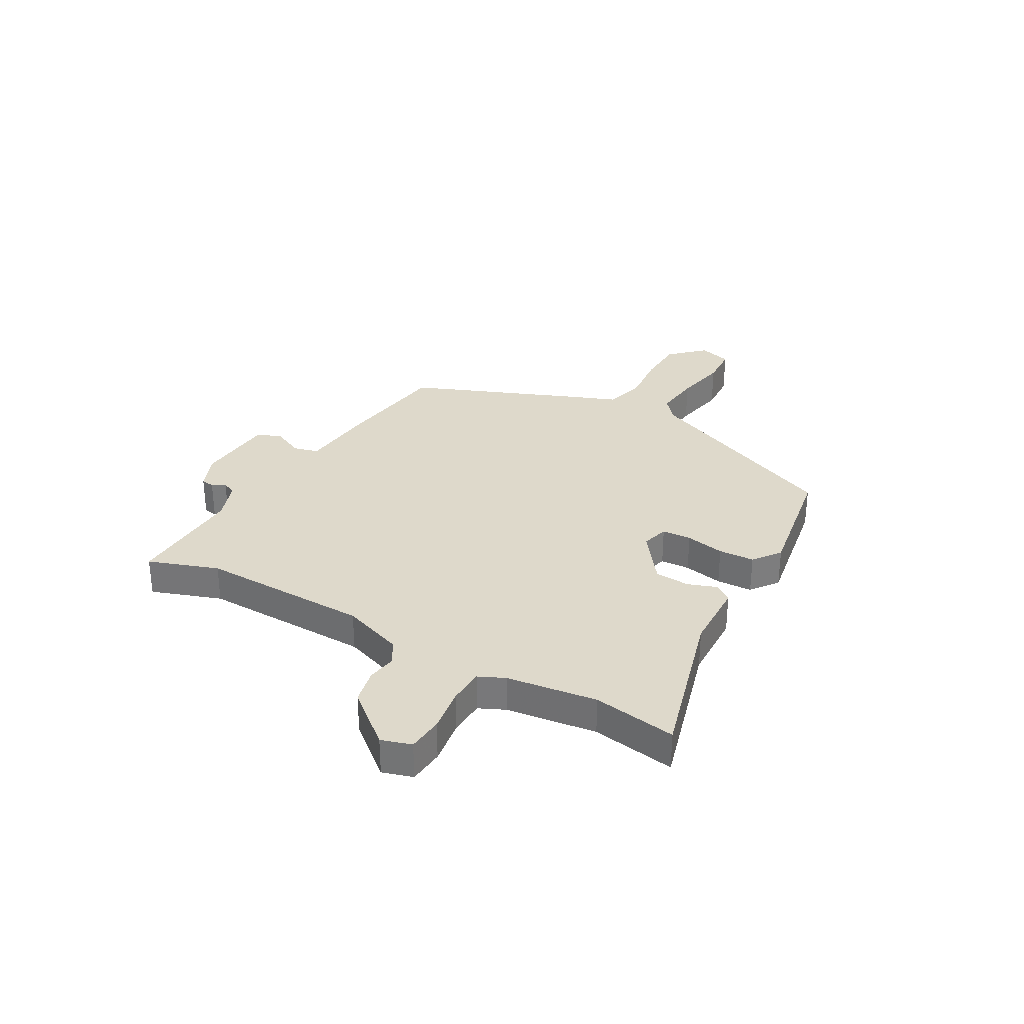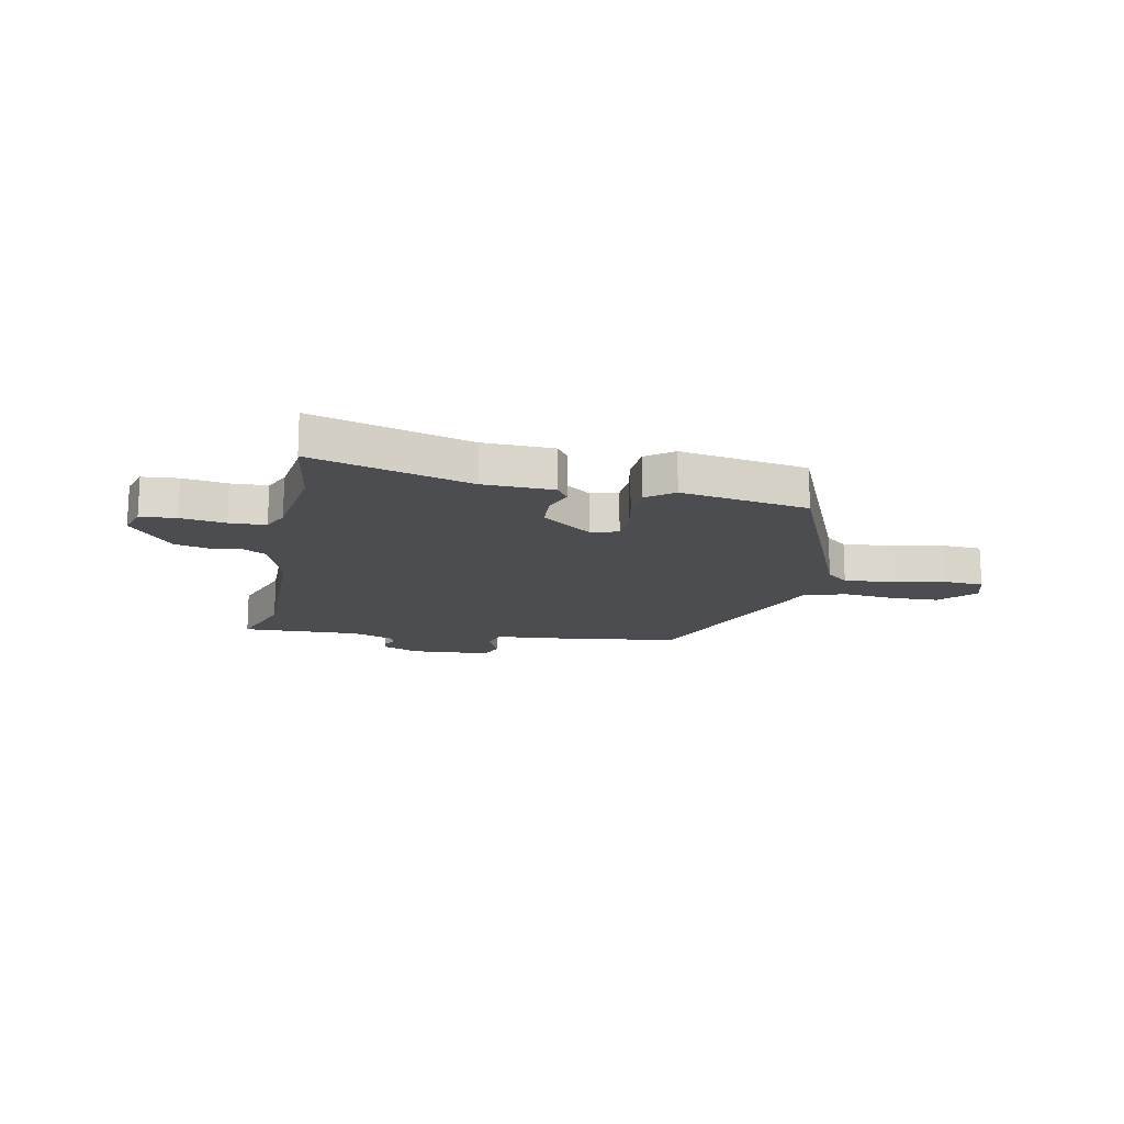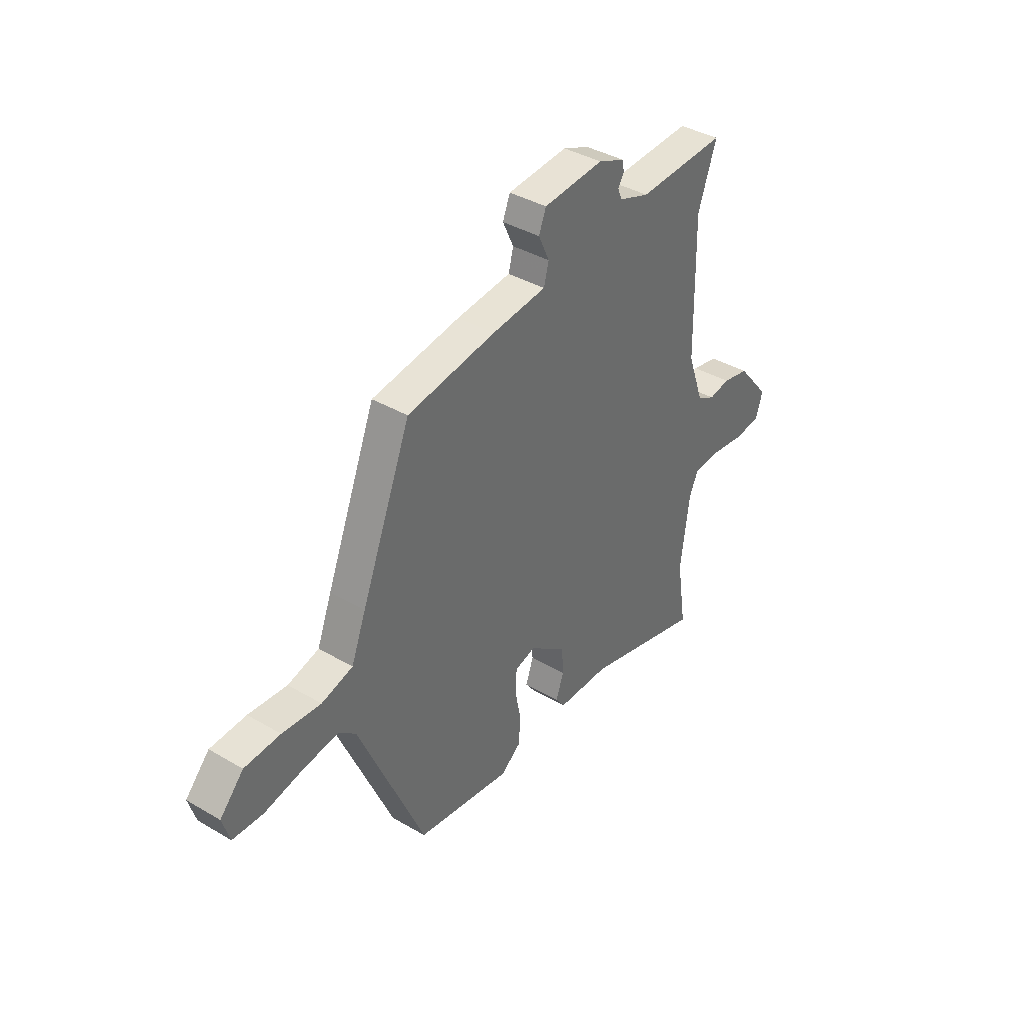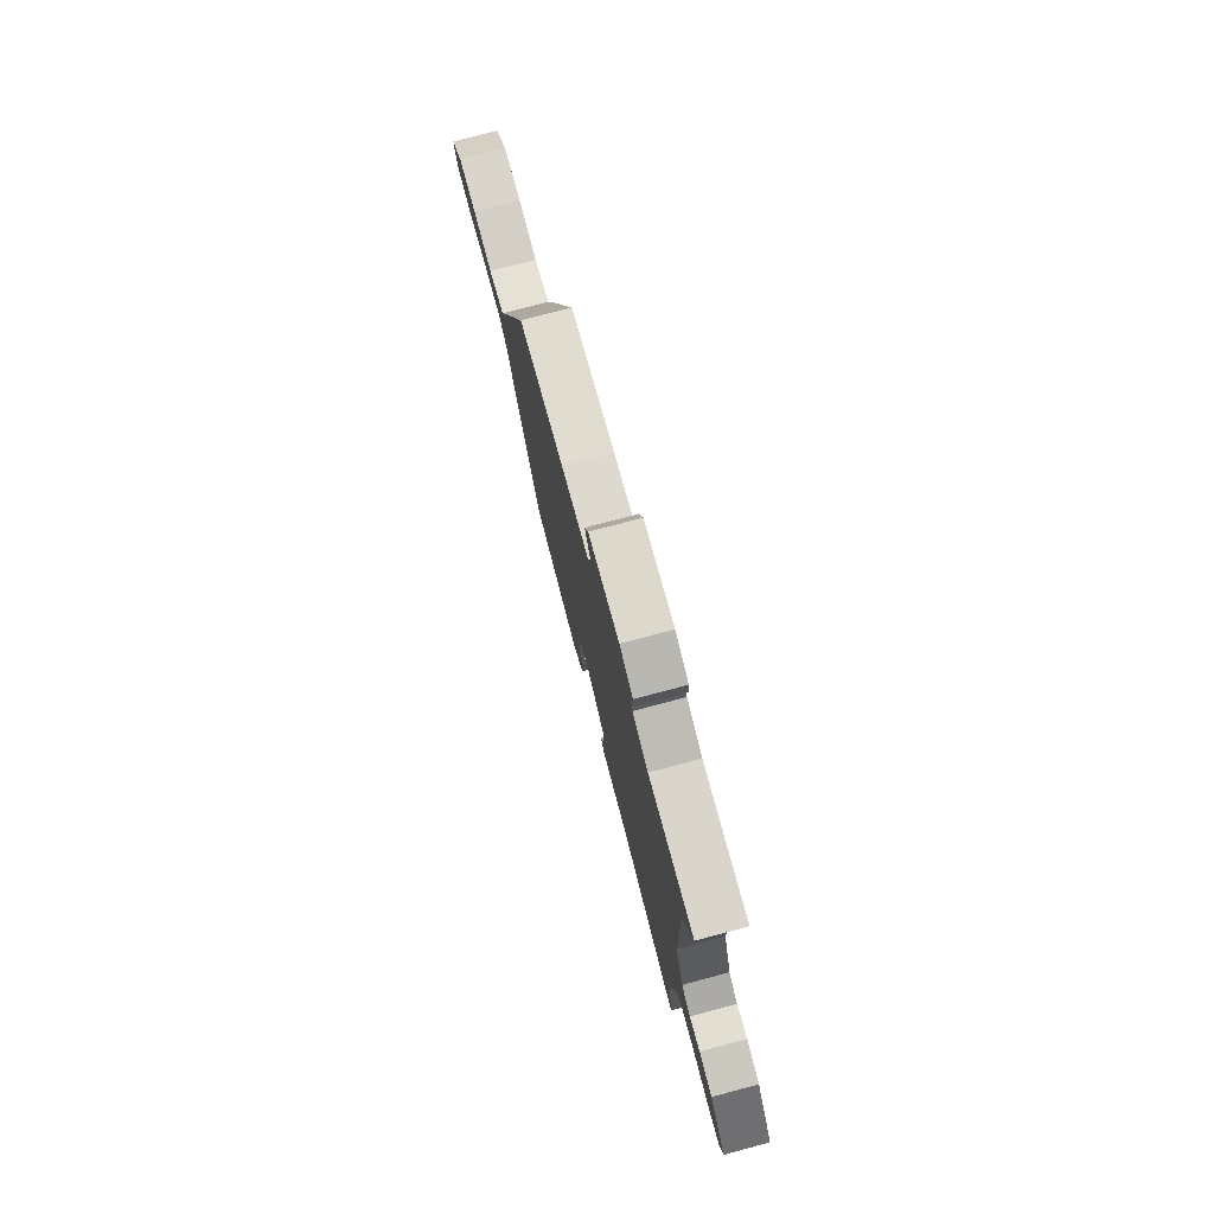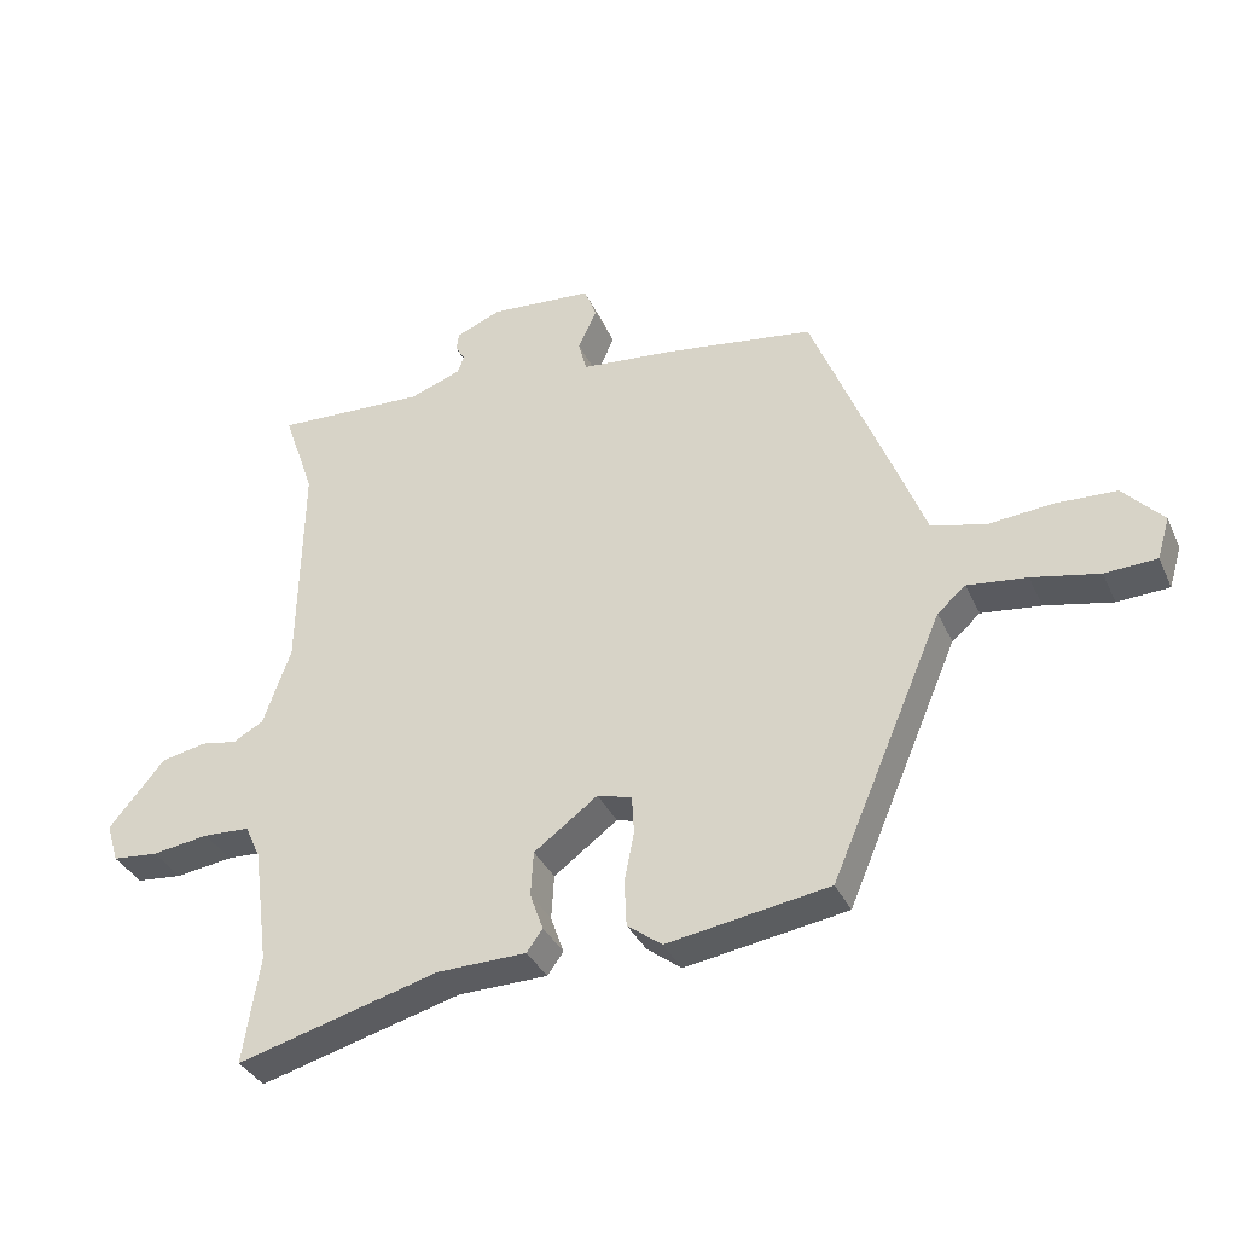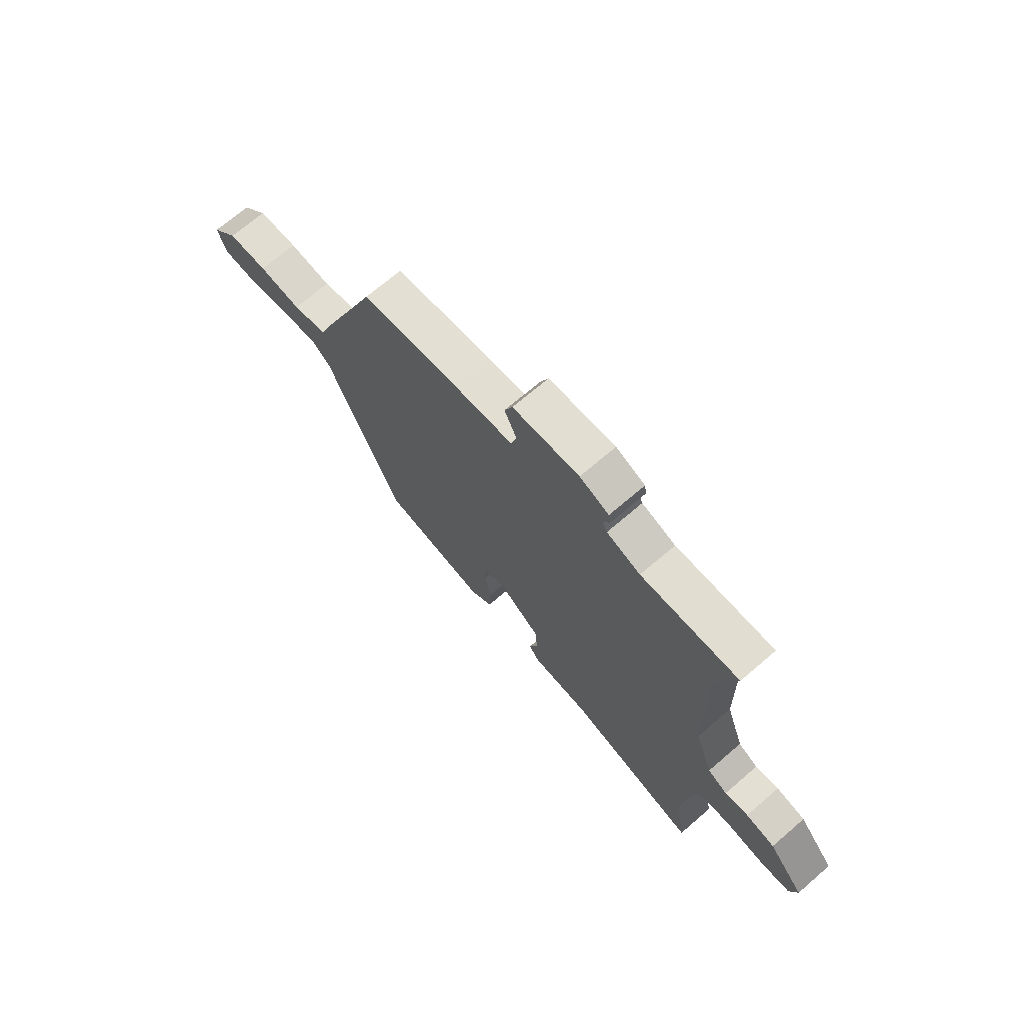
<metadata>
{"format":"obj","ext":"obj","renderer":"f3d","projection":"perspective","resolution":1024,"background":"white","views":[{"elev":31.8,"azim":119.3,"up":"+Y"},{"elev":-16.0,"azim":168.3,"up":"+Y"},{"elev":38.8,"azim":-53.6,"up":"+Z"},{"elev":76.5,"azim":75.1,"up":"+Z"},{"elev":-34.8,"azim":-157.9,"up":"+Z"},{"elev":70.1,"azim":49.3,"up":"+Z"}]}
</metadata>
<code>
v 0.484 0.07 -0.396
v 0.508 0.07 -0.55
v 0.217 0.07 -0.47
v 0.088 0.07 -0.467
v 0.065 0.07 -0.435
v 0.084 0.07 -0.381
v 0.08 0.07 -0.317
v -0.012 0.07 -0.249
v -0.062 0.07 -0.263
v -0.065 0.07 -0.317
v -0.051 0.07 -0.389
v -0.054 0.07 -0.455
v -0.104 0.07 -0.493
v -0.338 0.07 -0.455
v -0.5 0.07 -0.078
v -0.541 0.07 -0.043
v -0.627 0.07 -0.053
v -0.724 0.07 -0.073
v -0.799 0.07 -0.069
v -0.817 0.07 -0.009
v -0.759 0.07 0.053
v -0.671 0.07 0.057
v -0.576 0.07 0.048
v -0.499 0.07 0.069
v -0.463 0.07 0.162
v -0.341 0.07 0.466
v -0.124 0.07 0.497
v 0.01 0.07 0.51
v 0.022 0.07 0.556
v -0.005 0.07 0.614
v 0.013 0.07 0.659
v 0.161 0.07 0.67
v 0.226 0.07 0.643
v 0.23 0.07 0.618
v 0.216 0.07 0.594
v 0.226 0.07 0.569
v 0.301 0.07 0.542
v 0.518 0.07 0.551
v 0.473 0.07 0.422
v 0.479 0.07 0.11
v 0.519 0.07 -0.003
v 0.563 0.07 -0.027
v 0.615 0.07 -0.018
v 0.68 0.07 -0.032
v 0.76 0.07 -0.128
v 0.743 0.07 -0.184
v 0.677 0.07 -0.19
v 0.595 0.07 -0.178
v 0.528 0.07 -0.181
v 0.506 0.07 -0.229
v 0.484 0 -0.396
v 0.508 0 -0.55
v 0.217 0 -0.47
v 0.088 0 -0.467
v 0.065 0 -0.435
v 0.084 0 -0.381
v 0.08 0 -0.317
v -0.012 0 -0.249
v -0.062 0 -0.263
v -0.065 0 -0.317
v -0.051 0 -0.389
v -0.054 0 -0.455
v -0.104 0 -0.493
v -0.338 0 -0.455
v -0.5 0 -0.078
v -0.541 0 -0.043
v -0.627 0 -0.053
v -0.724 0 -0.073
v -0.799 0 -0.069
v -0.817 0 -0.009
v -0.759 0 0.053
v -0.671 0 0.057
v -0.576 0 0.048
v -0.499 0 0.069
v -0.463 0 0.162
v -0.341 0 0.466
v -0.124 0 0.497
v 0.01 0 0.51
v 0.022 0 0.556
v -0.005 0 0.614
v 0.013 0 0.659
v 0.161 0 0.67
v 0.226 0 0.643
v 0.23 0 0.618
v 0.216 0 0.594
v 0.226 0 0.569
v 0.301 0 0.542
v 0.518 0 0.551
v 0.473 0 0.422
v 0.479 0 0.11
v 0.519 0 -0.003
v 0.563 0 -0.027
v 0.615 0 -0.018
v 0.68 0 -0.032
v 0.76 0 -0.128
v 0.743 0 -0.184
v 0.677 0 -0.19
v 0.595 0 -0.178
v 0.528 0 -0.181
v 0.506 0 -0.229
f 46 47 48
f 45 46 48
f 44 45 48
f 43 44 48
f 42 43 48
f 41 42 48 49
f 40 41 49 50
f 37 38 39
f 36 37 39 40
f 33 34 35
f 32 33 35
f 31 32 35
f 30 31 35
f 29 30 35
f 28 29 35 36
f 26 27 28
f 25 26 28
f 24 25 28
f 40 50 1
f 36 40 1
f 28 36 1
f 24 28 1
f 21 22 23
f 20 21 23
f 19 20 23
f 18 19 23
f 17 18 23
f 13 14 15
f 12 13 15
f 11 12 15
f 10 11 15
f 9 10 15 16
f 8 9 16
f 3 4 5 6
f 3 6 7
f 2 3 7
f 1 2 7 8
f 16 17 23 24
f 1 8 16 24
f 98 97 96
f 98 96 95
f 98 95 94
f 98 94 93
f 98 93 92
f 99 98 92 91
f 100 99 91 90
f 89 88 87
f 90 89 87 86
f 85 84 83
f 85 83 82
f 85 82 81
f 85 81 80
f 85 80 79
f 86 85 79 78
f 78 77 76
f 78 76 75
f 78 75 74
f 51 100 90
f 51 90 86
f 51 86 78
f 51 78 74
f 73 72 71
f 73 71 70
f 73 70 69
f 73 69 68
f 73 68 67
f 65 64 63
f 65 63 62
f 65 62 61
f 65 61 60
f 66 65 60 59
f 66 59 58
f 56 55 54 53
f 57 56 53
f 57 53 52
f 58 57 52 51
f 74 73 67 66
f 74 66 58 51
f 1 51 52 2
f 2 52 53 3
f 3 53 54 4
f 4 54 55 5
f 5 55 56 6
f 6 56 57 7
f 7 57 58 8
f 8 58 59 9
f 9 59 60 10
f 10 60 61 11
f 11 61 62 12
f 12 62 63 13
f 13 63 64 14
f 14 64 65 15
f 15 65 66 16
f 16 66 67 17
f 17 67 68 18
f 18 68 69 19
f 19 69 70 20
f 20 70 71 21
f 21 71 72 22
f 22 72 73 23
f 23 73 74 24
f 24 74 75 25
f 25 75 76 26
f 26 76 77 27
f 27 77 78 28
f 28 78 79 29
f 29 79 80 30
f 30 80 81 31
f 31 81 82 32
f 32 82 83 33
f 33 83 84 34
f 34 84 85 35
f 35 85 86 36
f 36 86 87 37
f 37 87 88 38
f 38 88 89 39
f 39 89 90 40
f 40 90 91 41
f 41 91 92 42
f 42 92 93 43
f 43 93 94 44
f 44 94 95 45
f 45 95 96 46
f 46 96 97 47
f 47 97 98 48
f 48 98 99 49
f 49 99 100 50
f 50 100 51 1

</code>
